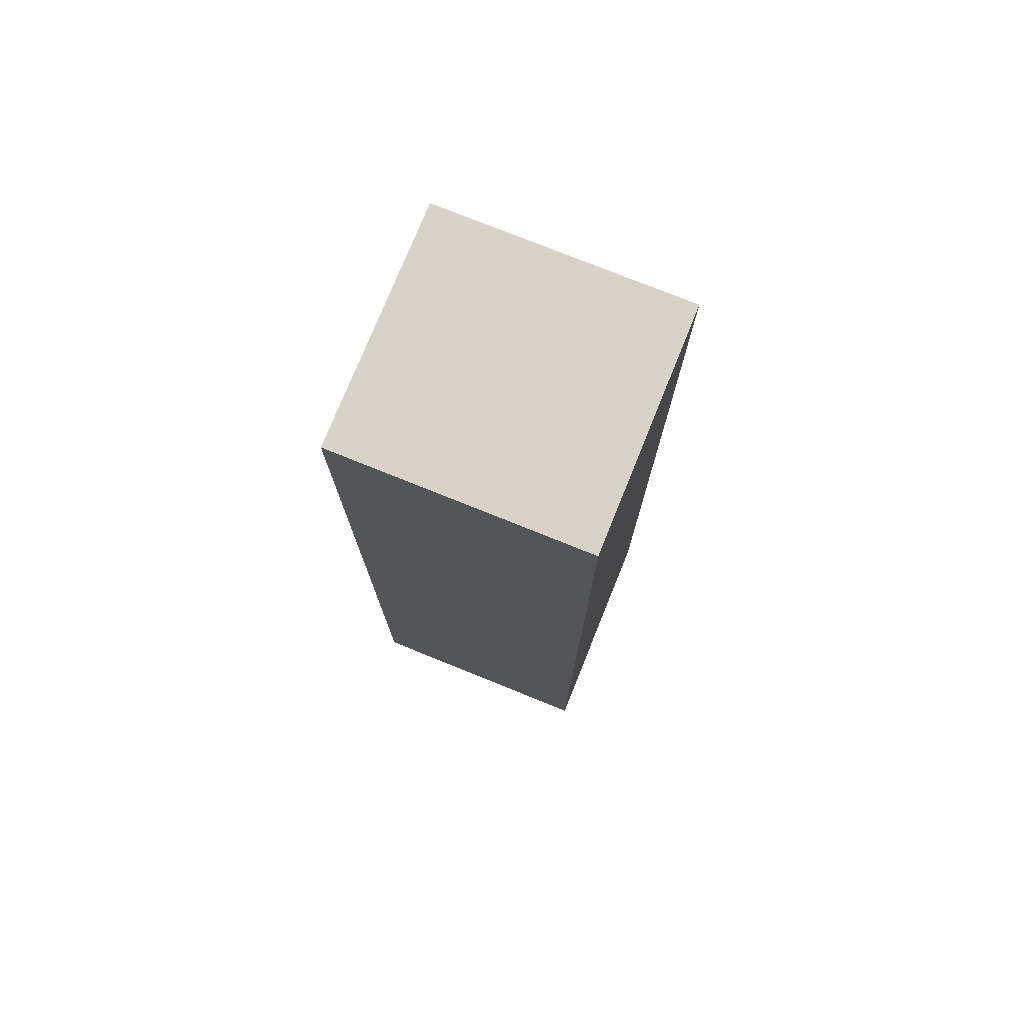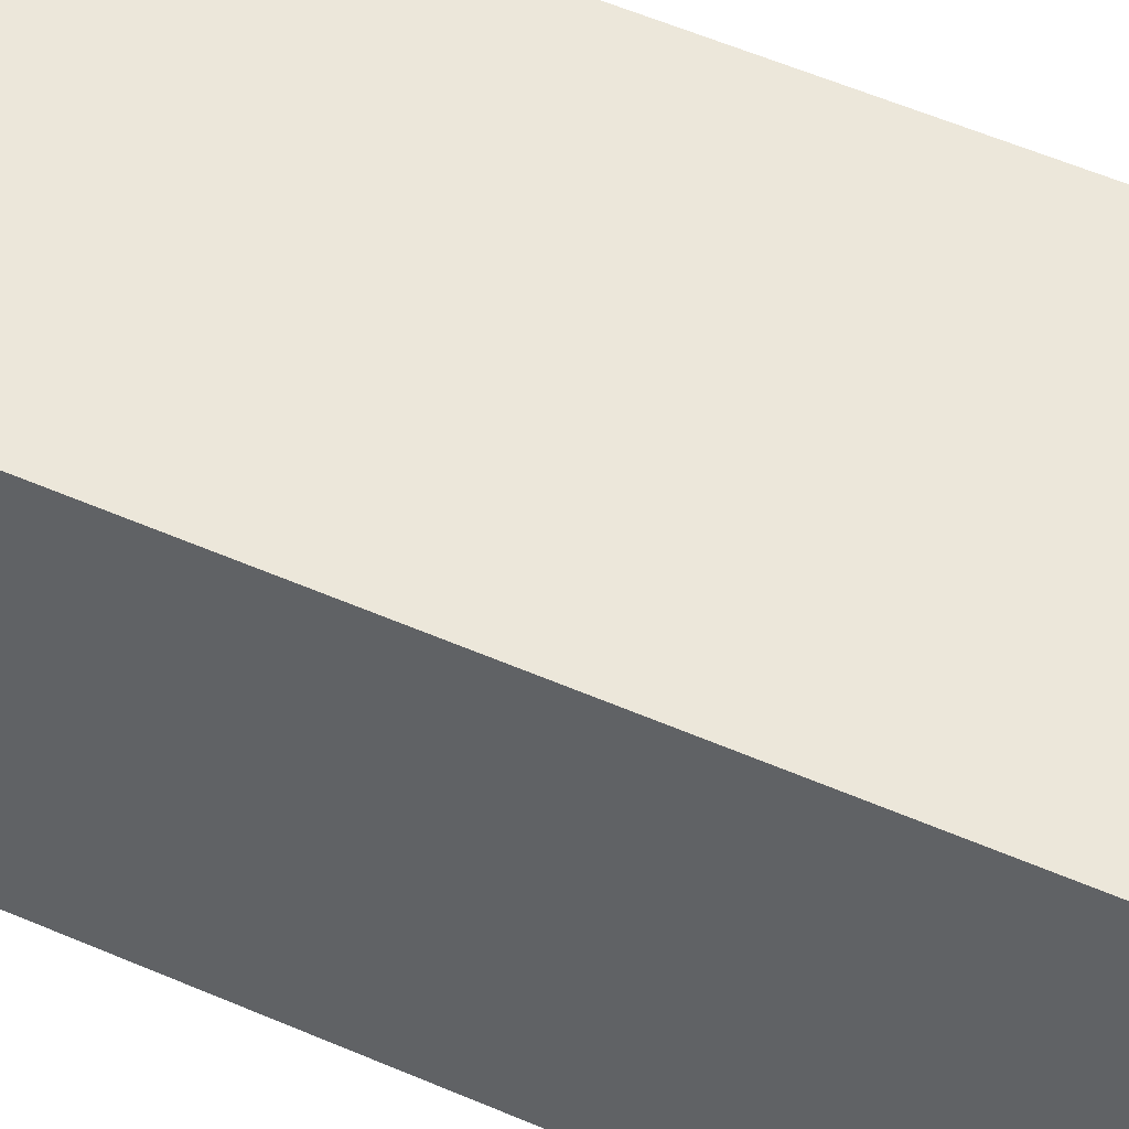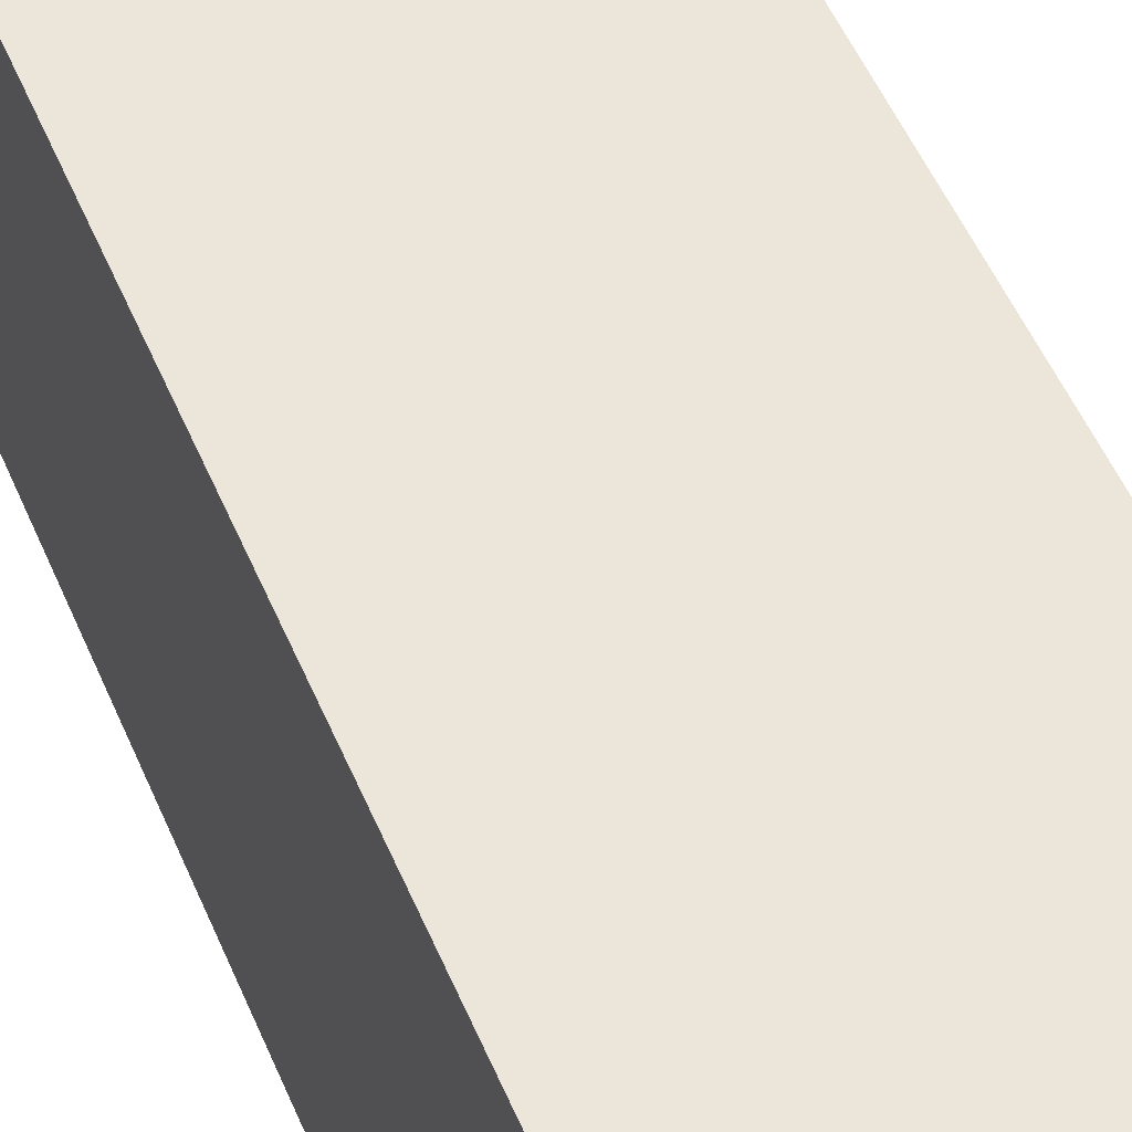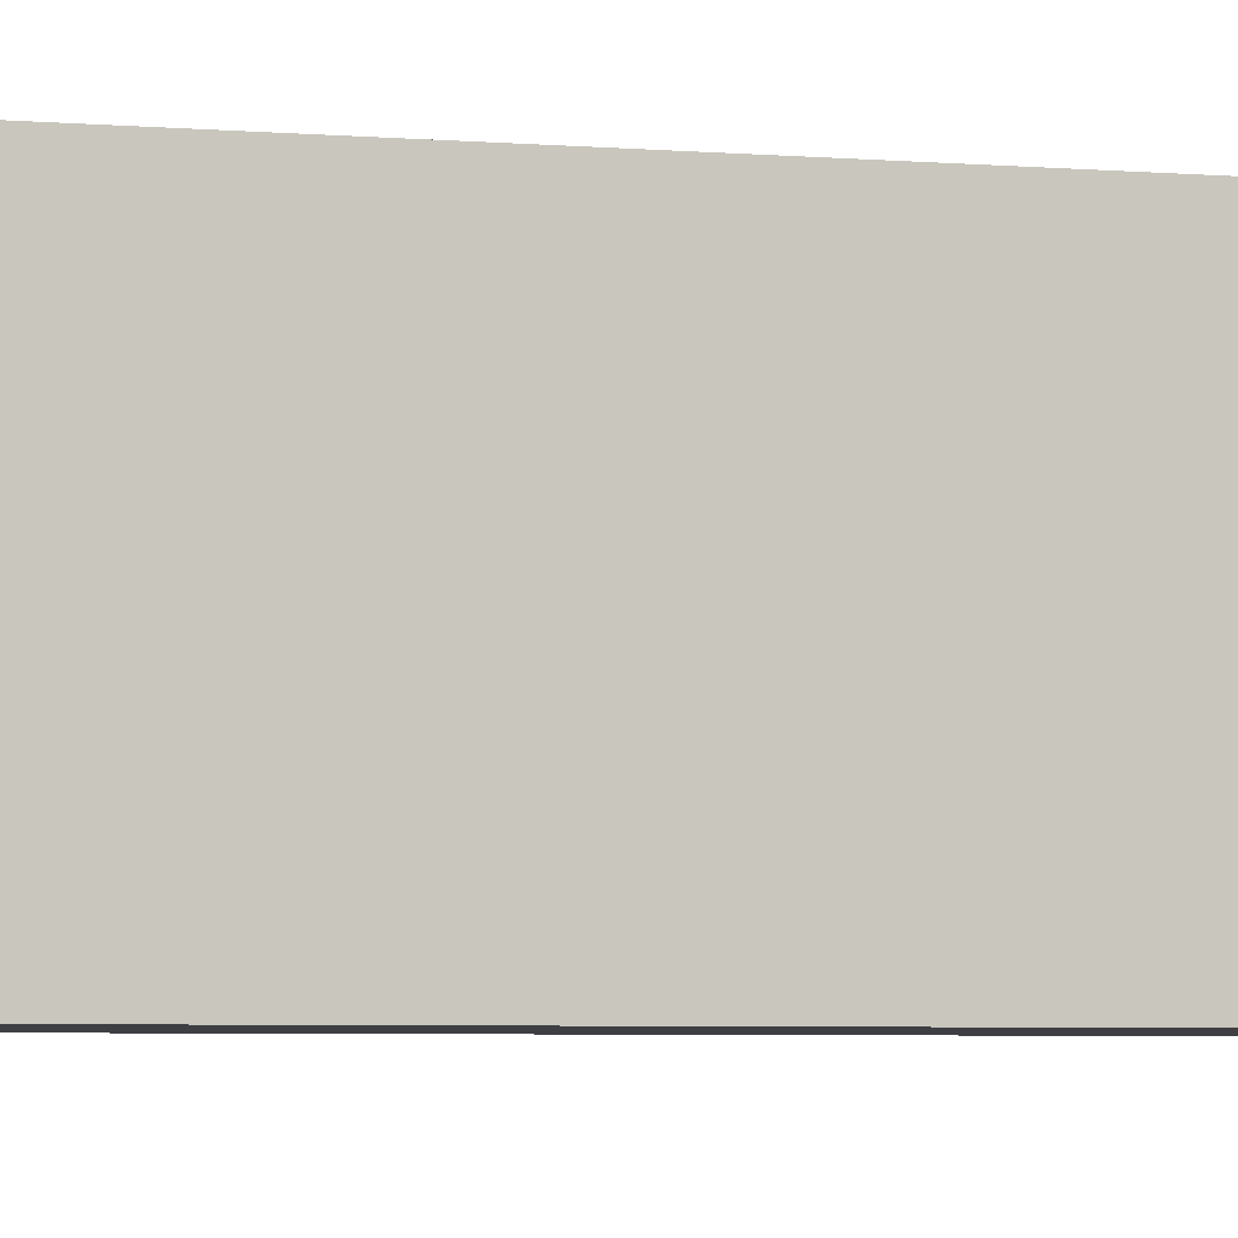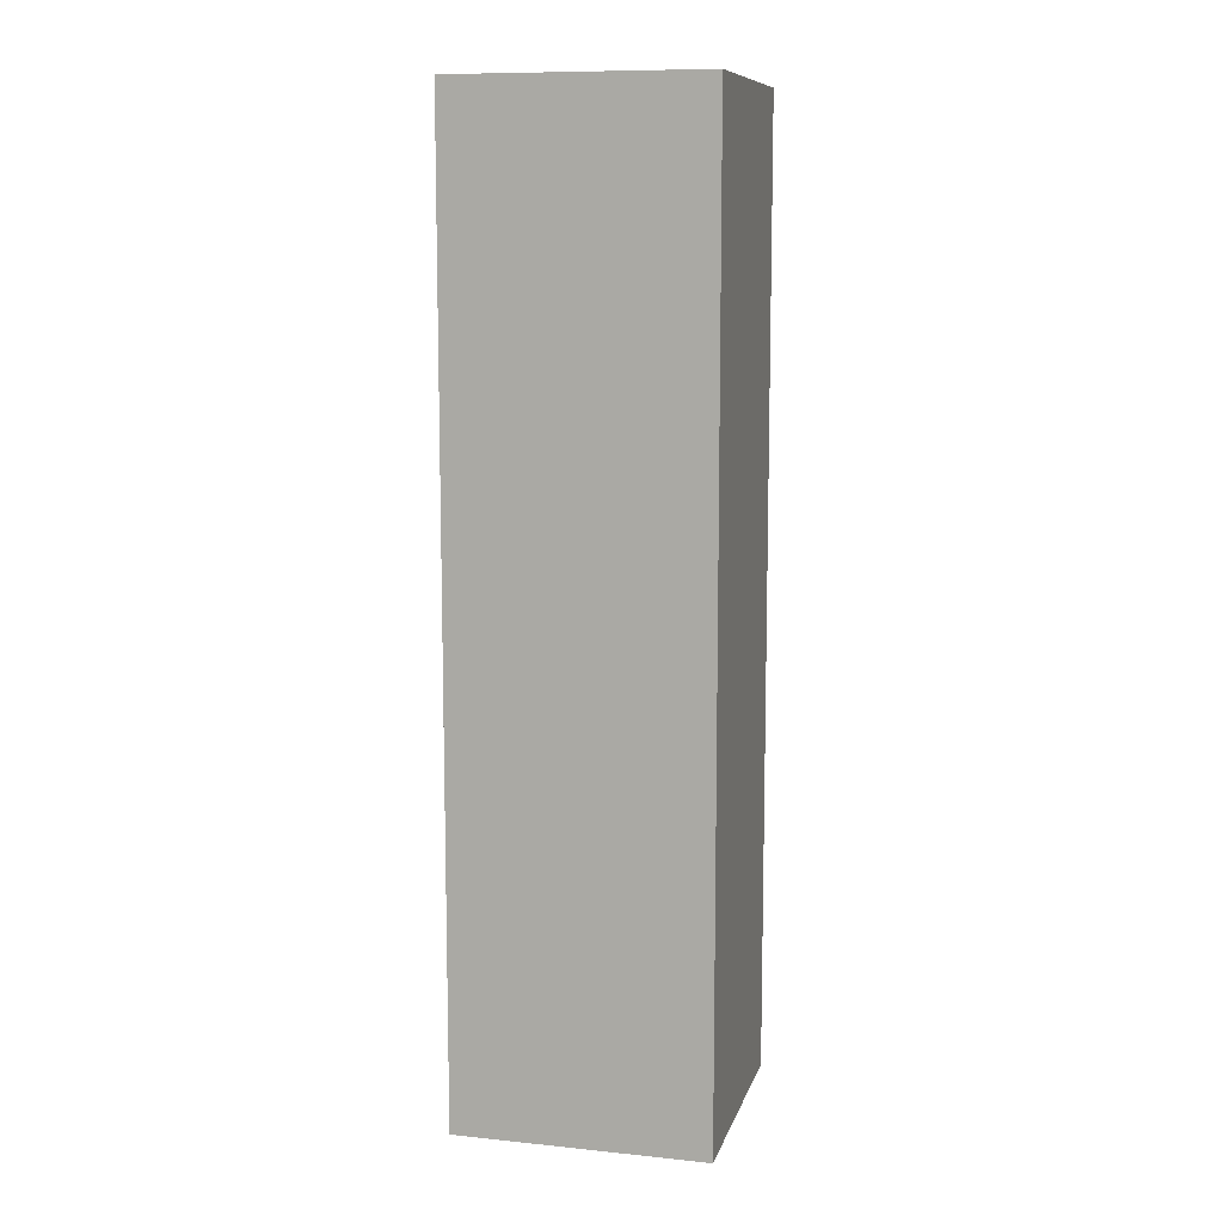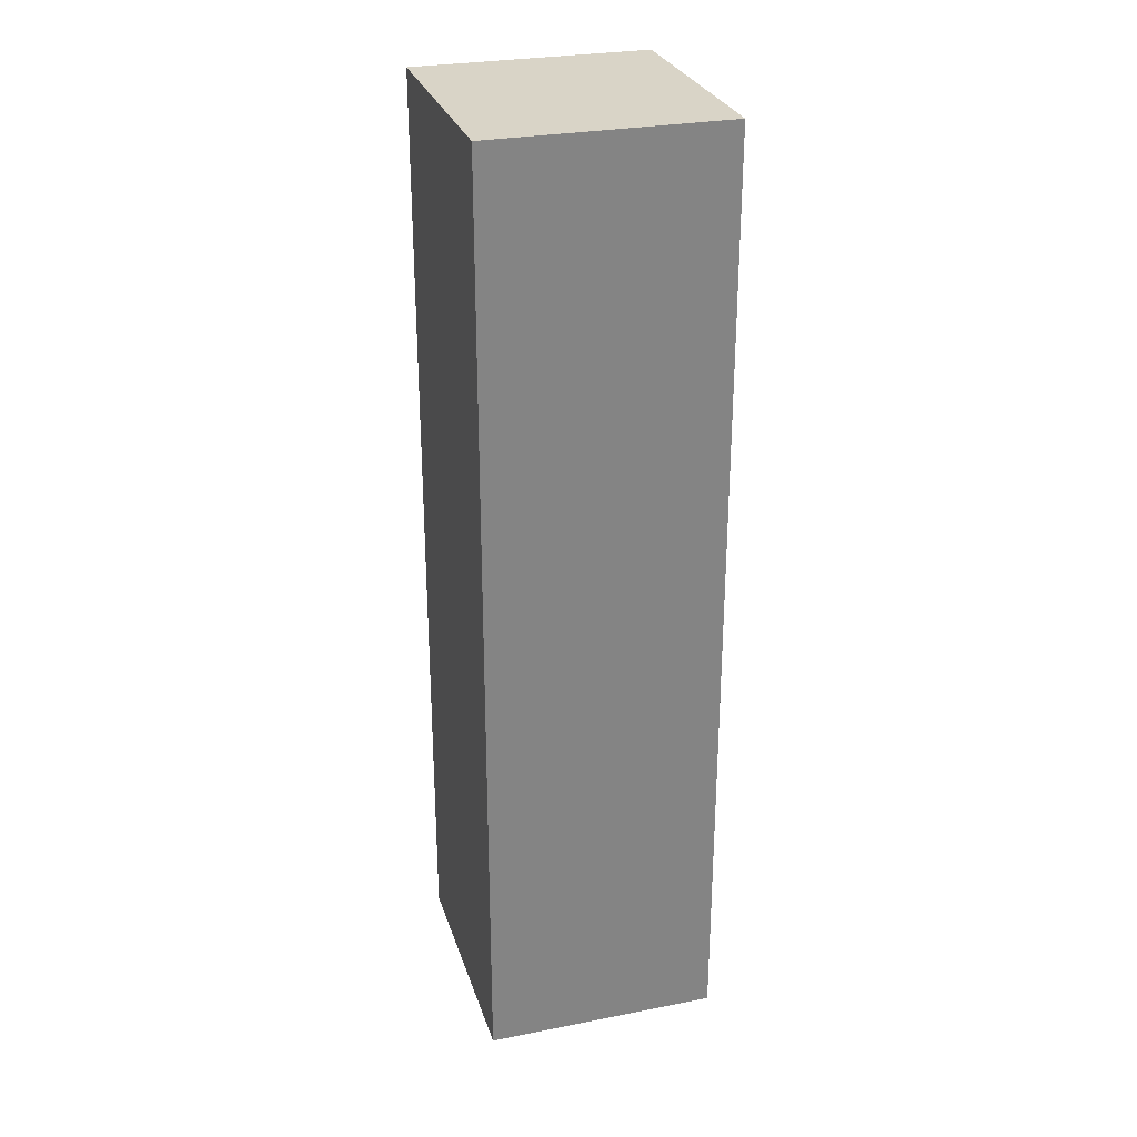
<metadata>
{"format":"obj","ext":"obj","renderer":"f3d","projection":"perspective","resolution":1024,"background":"white","views":[{"elev":76.0,"azim":-158.0,"up":"+Z"},{"elev":51.7,"azim":115.6,"up":"+Y"},{"elev":46.8,"azim":159.0,"up":"+Y"},{"elev":-4.0,"azim":71.9,"up":"+Y"},{"elev":10.1,"azim":14.4,"up":"+Z"},{"elev":28.4,"azim":73.6,"up":"+Z"}]}
</metadata>
<code>
g Clip_R
v 0.03527 -0.03359 -0.1352
v 0.03527 0.03359 0.1352
v 0.03527 0.03359 -0.1352
v 0.03527 -0.03359 0.1352
v -0.03527 -0.03359 -0.1352
v -0.03527 0.03359 0.1352
v -0.03527 -0.03359 0.1352
v -0.03527 0.03359 -0.1352
v -0.03527 0.03359 -0.1352
v 0.03527 0.03359 0.1352
v -0.03527 0.03359 0.1352
v 0.03527 0.03359 -0.1352
v -0.03527 -0.03359 -0.1352
v 0.03527 0.03359 -0.1352
v -0.03527 0.03359 -0.1352
v 0.03527 -0.03359 -0.1352
v -0.03527 -0.03359 0.1352
v 0.03527 -0.03359 -0.1352
v -0.03527 -0.03359 -0.1352
v 0.03527 -0.03359 0.1352
v -0.03527 0.03359 0.1352
v 0.03527 -0.03359 0.1352
v -0.03527 -0.03359 0.1352
v 0.03527 0.03359 0.1352
f -22 -23 -24
f -21 -24 -23
f -18 -19 -20
f -17 -20 -19
f -14 -15 -16
f -13 -16 -15
f -10 -11 -12
f -9 -12 -11
f -6 -7 -8
f -5 -8 -7
f -2 -3 -4
f -1 -4 -3

</code>
